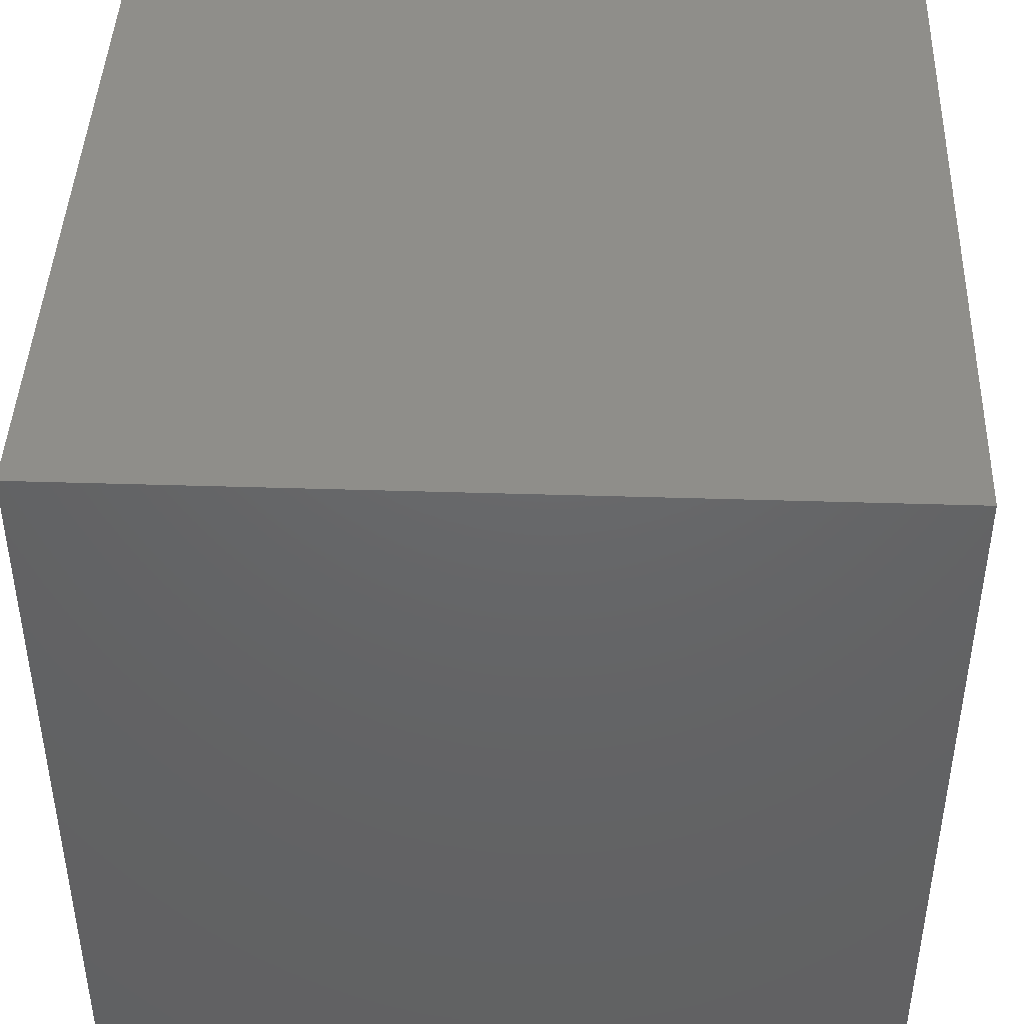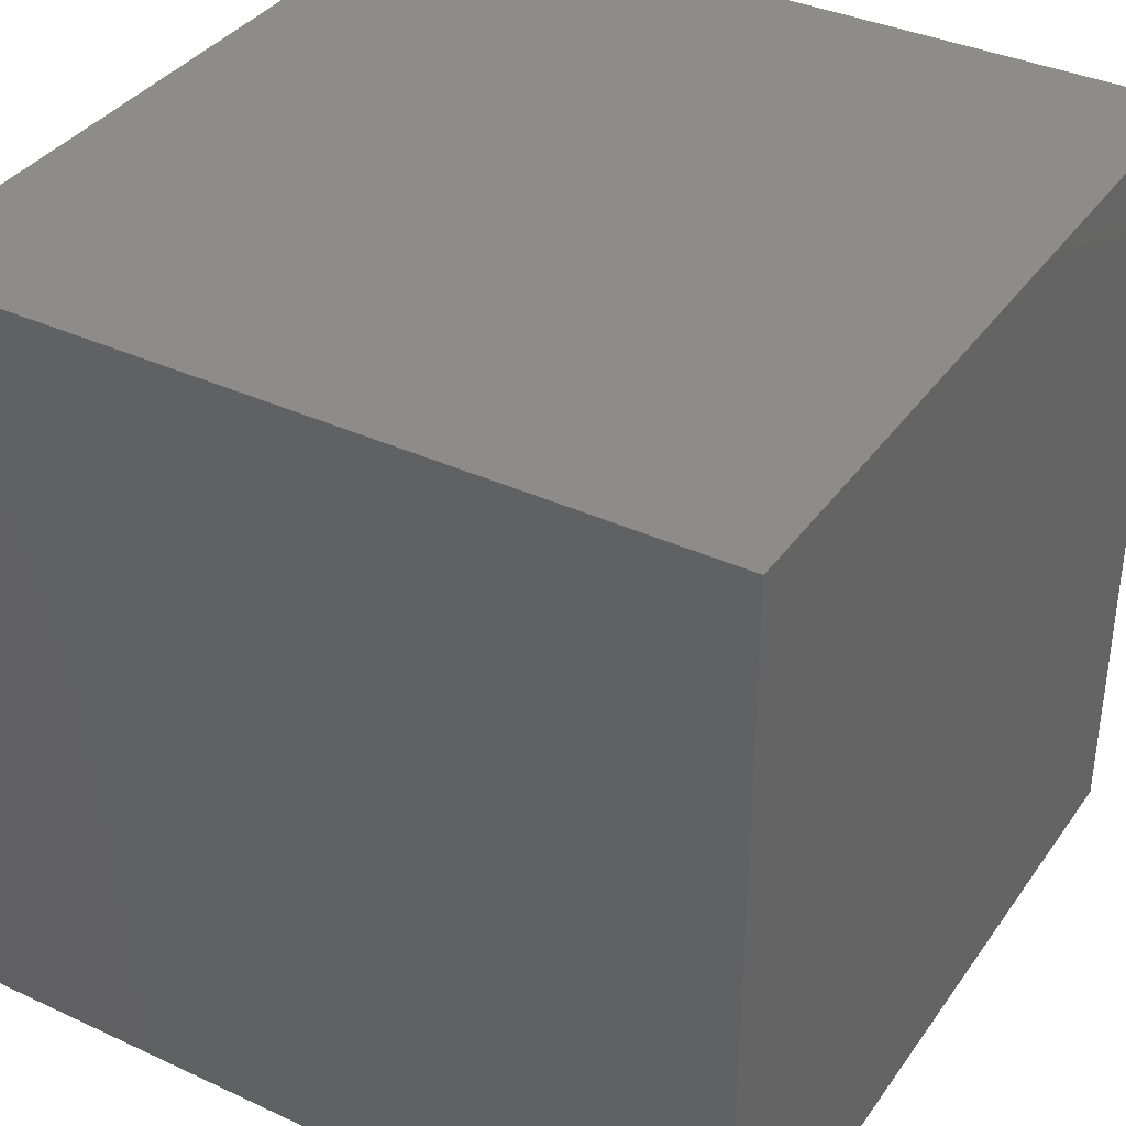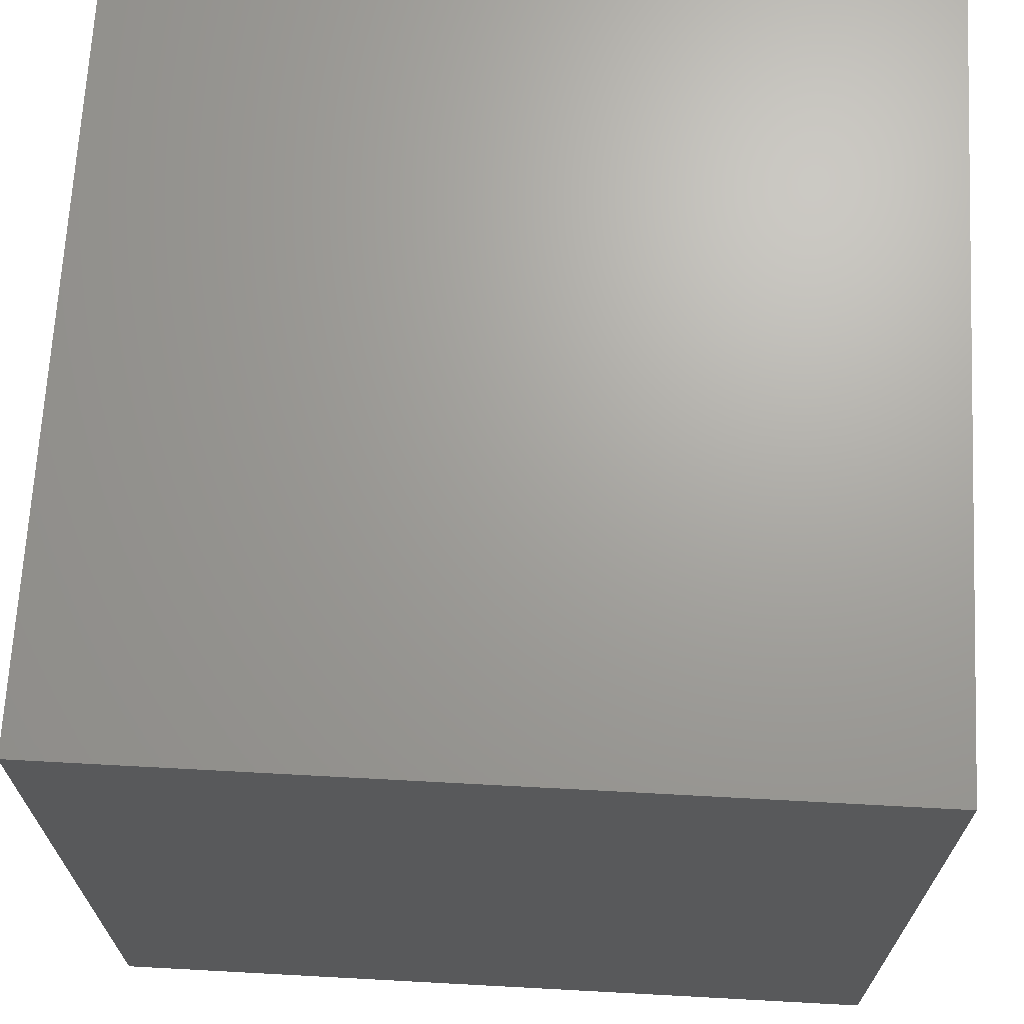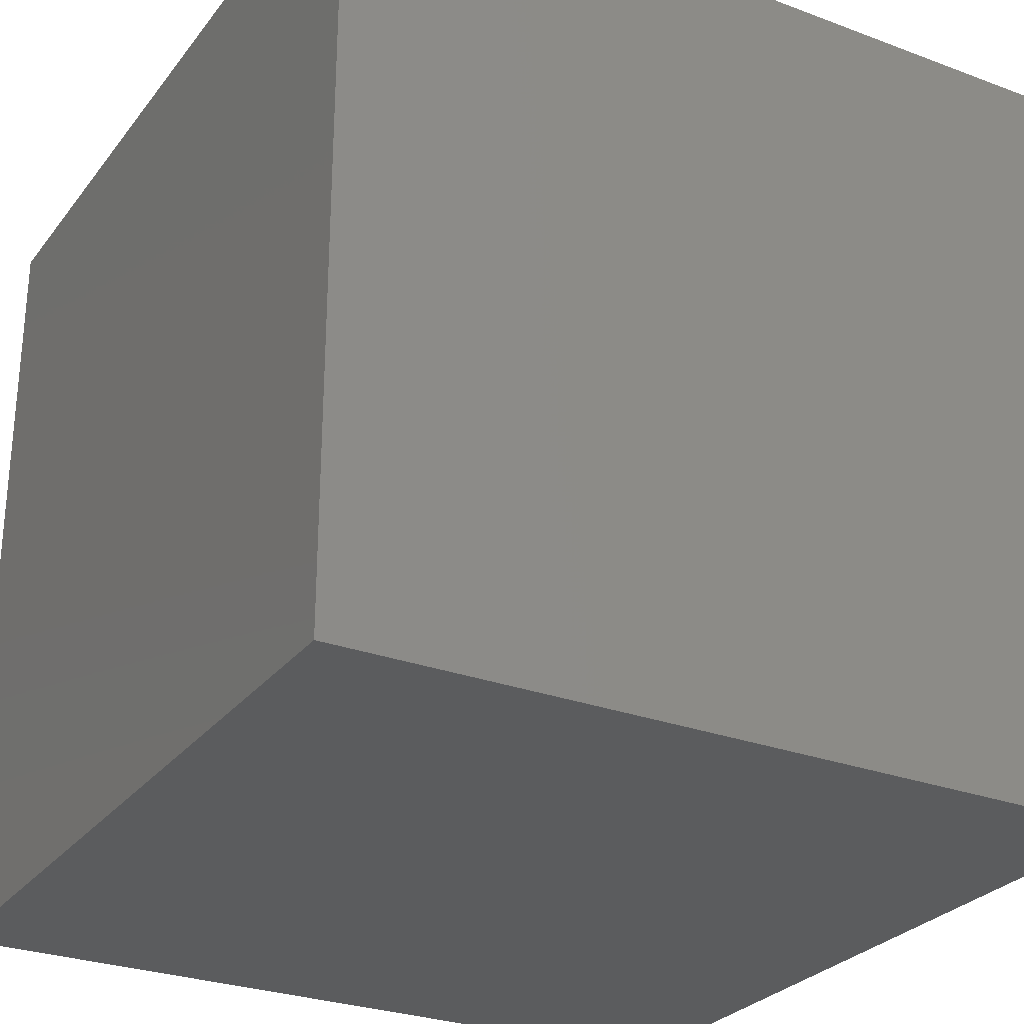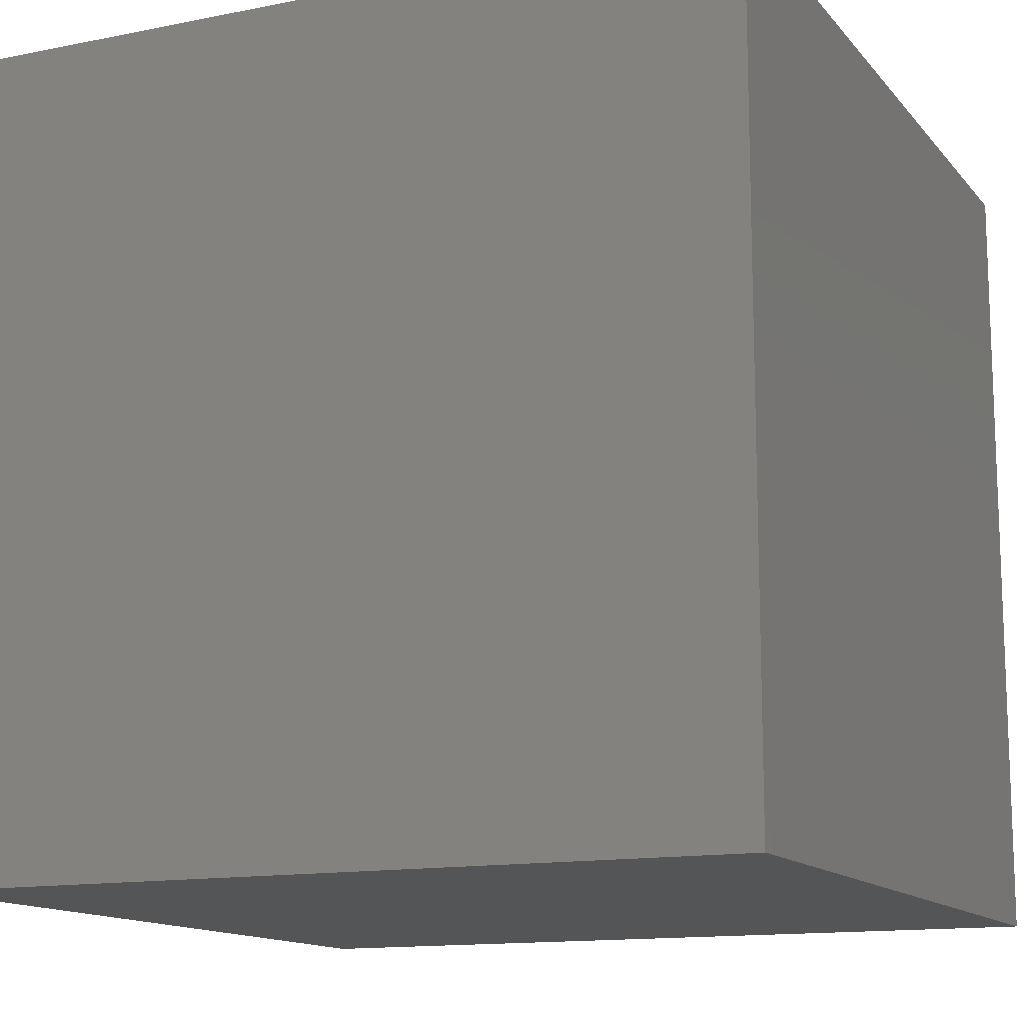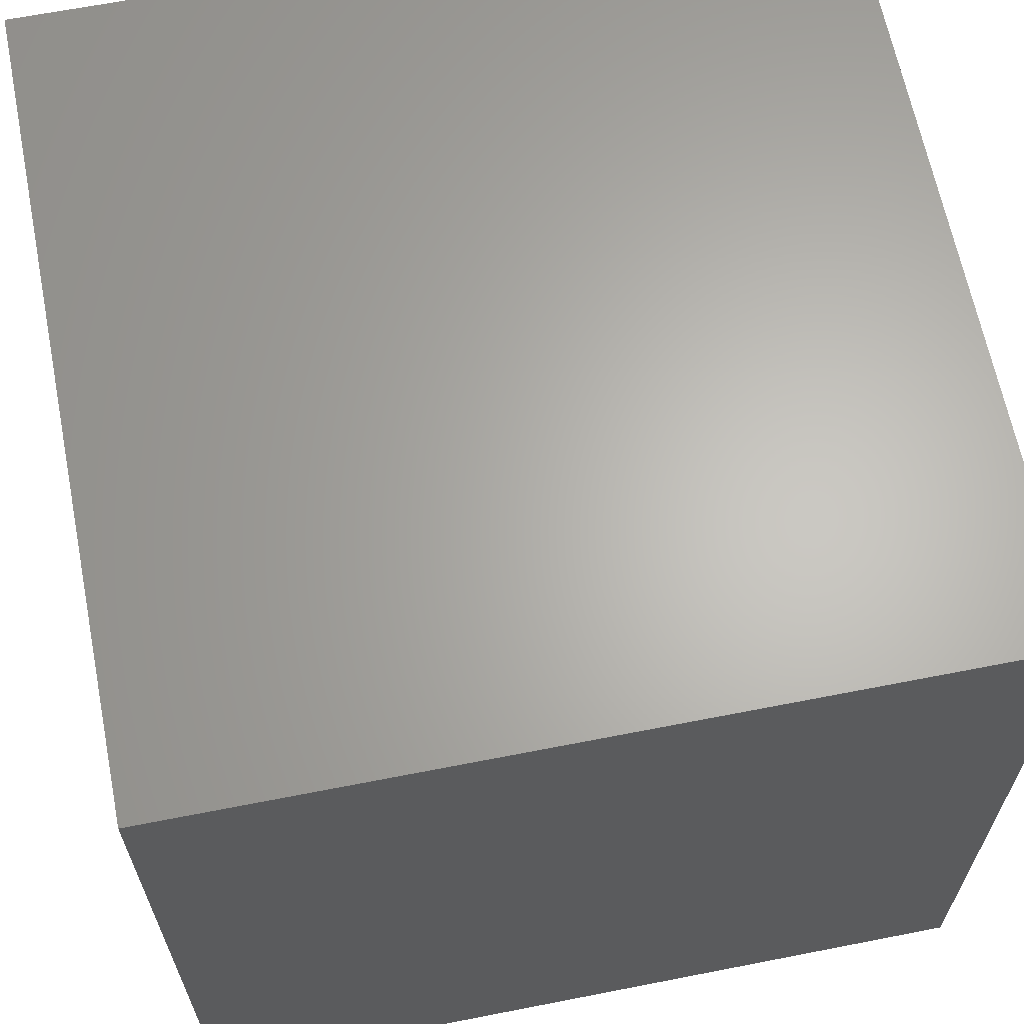
<metadata>
{"format":"stl","ext":"stl","renderer":"f3d","projection":"perspective","resolution":1024,"background":"white","views":[{"elev":43.5,"azim":-177.9,"up":"+Z"},{"elev":36.8,"azim":-59.1,"up":"+Z"},{"elev":68.2,"azim":93.1,"up":"+Z"},{"elev":-28.0,"azim":150.4,"up":"+Y"},{"elev":-13.4,"azim":114.5,"up":"+Y"},{"elev":64.6,"azim":-11.2,"up":"+Y"}]}
</metadata>
<code>
# stl→obj: 8 verts, 12 faces
v 0 -10 -1
v -1 -10 -1
v 0 -11 -1
v -1 -11 -1
v 0 -11 -2
v -1 -11 -2
v 0 -10 -2
v -1 -10 -2
f 1 2 3
f 3 2 4
f 5 6 7
f 7 6 8
f 4 6 3
f 3 6 5
f 2 8 4
f 4 8 6
f 1 7 2
f 2 7 8
f 3 5 1
f 1 5 7

</code>
